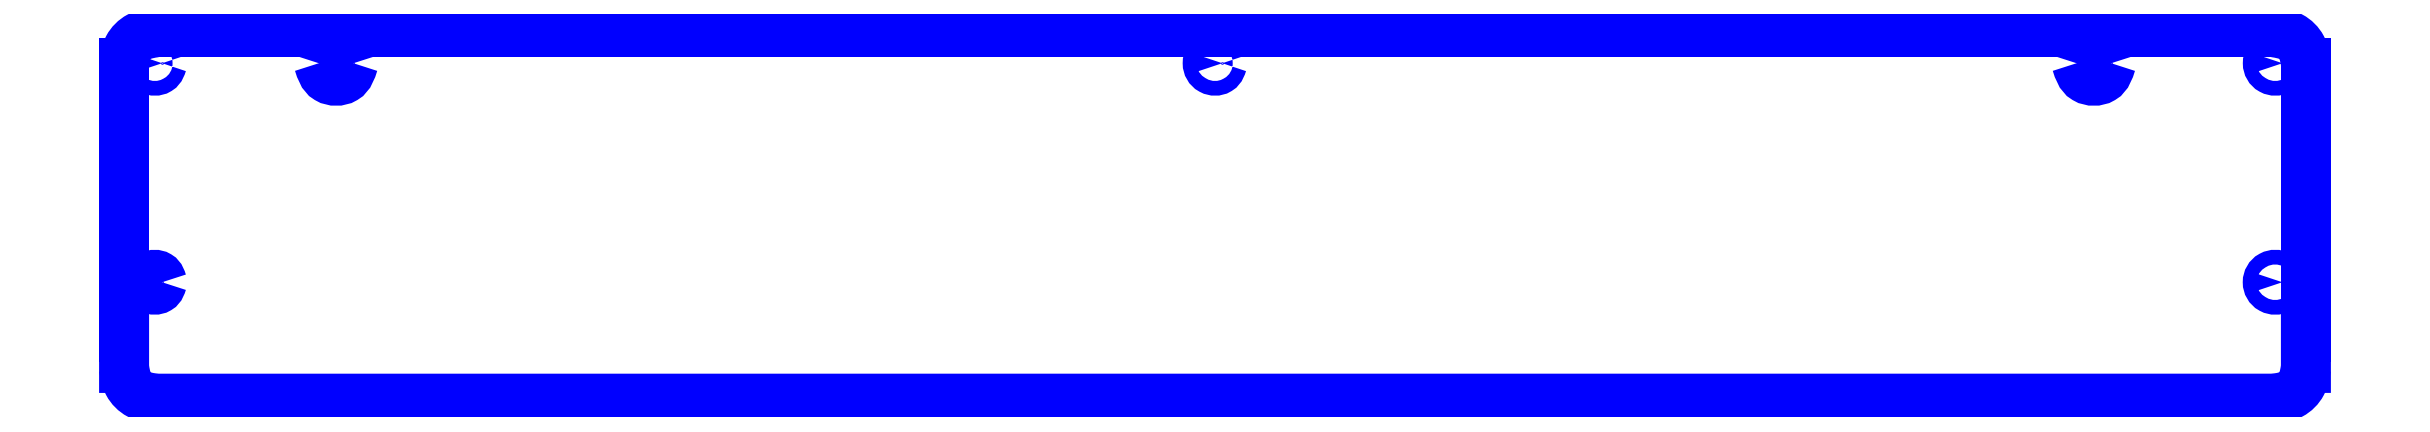
<metadata>
{"format":"dxf","ext":"dxf","renderer":"ezdxf+matplotlib","layout":"modelspace","background":"white","min_lineweight":24,"dpi":150}
</metadata>
<code>
0
SECTION
2
ENTITIES
0
LINE
8
Layer_1
10
100.3
20
213.5
30
0
11
376
21
213.5
31
0
0
SPLINE
8
Layer_1
70
0
71
3
72
10
73
6
74
4
40
0
40
0
40
0
40
0
40
2.091
40
4.121
40
6.212
40
6.212
40
6.212
40
6.212
10
96.3
20
209.5
30
0
10
96.41
20
210.2
30
0
10
96.62
20
211.6
30
0
10
98.21
20
213.2
30
0
10
99.6
20
213.4
30
0
10
100.3
20
213.5
30
0
11
96.3
21
209.5
31
0
11
96.84
21
211.5
31
0
11
98.28
21
212.9
31
0
11
100.3
21
213.5
31
0
0
LINE
8
Layer_1
10
380
20
209.5
30
0
11
380
21
173.9
31
0
0
LINE
8
Layer_1
10
380
20
173.9
30
0
11
380
21
169.9
31
0
0
SPLINE
8
Layer_1
70
0
71
3
72
10
73
6
74
4
40
0
40
0
40
0
40
0
40
2.091
40
4.121
40
6.212
40
6.212
40
6.212
40
6.212
10
376
20
213.5
30
0
10
376.7
20
213.4
30
0
10
378.1
20
213.2
30
0
10
379.7
20
211.6
30
0
10
379.9
20
210.2
30
0
10
380
20
209.5
30
0
11
376
21
213.5
31
0
11
378.1
21
212.9
31
0
11
379.5
21
211.5
31
0
11
380
21
209.5
31
0
0
LINE
8
Layer_1
10
376
20
165.9
30
0
11
100.3
21
165.9
31
0
0
SPLINE
8
Layer_1
70
0
71
3
72
10
73
6
74
4
40
0
40
0
40
0
40
0
40
2.091
40
4.121
40
6.212
40
6.212
40
6.212
40
6.212
10
380
20
169.9
30
0
10
379.9
20
169.2
30
0
10
379.7
20
167.8
30
0
10
378.1
20
166.2
30
0
10
376.7
20
166
30
0
10
376
20
165.9
30
0
11
380
21
169.9
31
0
11
379.5
21
167.8
31
0
11
378.1
21
166.4
31
0
11
376
21
165.9
31
0
0
LINE
8
Layer_1
10
96.3
20
169.9
30
0
11
96.3
21
173.9
31
0
0
LINE
8
Layer_1
10
96.3
20
173.9
30
0
11
96.3
21
209.5
31
0
0
SPLINE
8
Layer_1
70
0
71
3
72
10
73
6
74
4
40
0
40
0
40
0
40
0
40
2.091
40
4.121
40
6.212
40
6.212
40
6.212
40
6.212
10
100.3
20
165.9
30
0
10
99.6
20
166
30
0
10
98.21
20
166.2
30
0
10
96.62
20
167.8
30
0
10
96.41
20
169.2
30
0
10
96.3
20
169.9
30
0
11
100.3
21
165.9
31
0
11
98.28
21
166.4
31
0
11
96.84
21
167.8
31
0
11
96.3
21
169.9
31
0
0
SPLINE
8
Layer_1
70
0
71
3
72
10
73
6
74
4
40
0
40
0
40
0
40
0
40
2.315
40
4.481
40
6.795
40
6.795
40
6.795
40
6.795
10
354.7
20
209.5
30
0
10
354.5
20
208.7
30
0
10
354
20
207.1
30
0
10
351
20
207.1
30
0
10
350.5
20
208.7
30
0
10
350.2
20
209.5
30
0
11
354.7
21
209.5
31
0
11
353.6
21
207.5
31
0
11
351.4
21
207.5
31
0
11
350.2
21
209.5
31
0
0
LINE
8
Layer_1
10
354.7
20
209.5
30
0
11
354.7
21
209.5
31
0
0
SPLINE
8
Layer_1
70
0
71
3
72
10
73
6
74
4
40
0
40
0
40
0
40
0
40
2.315
40
4.481
40
6.795
40
6.795
40
6.795
40
6.795
10
350.2
20
209.5
30
0
10
350.5
20
210.3
30
0
10
351
20
211.8
30
0
10
354
20
211.8
30
0
10
354.5
20
210.3
30
0
10
354.7
20
209.5
30
0
11
350.2
21
209.5
31
0
11
351.4
21
211.5
31
0
11
353.6
21
211.5
31
0
11
354.7
21
209.5
31
0
0
LINE
8
Layer_1
10
101.2
20
209.5
30
0
11
101.2
21
209.5
31
0
0
SPLINE
8
Layer_1
70
0
71
3
72
13
73
9
74
7
40
0
40
0
40
0
40
0
40
0.9776
40
1.892
40
2.87
40
3.848
40
4.763
40
5.74
40
5.74
40
5.74
40
5.74
10
101.2
20
209.5
30
0
10
101.1
20
209.1
30
0
10
100.9
20
208.5
30
0
10
99.71
20
208.5
30
0
10
99.16
20
209.5
30
0
10
99.71
20
210.5
30
0
10
100.9
20
210.5
30
0
10
101.1
20
209.8
30
0
10
101.2
20
209.5
30
0
11
101.2
21
209.5
31
0
11
100.8
21
208.6
31
0
11
99.84
21
208.6
31
0
11
99.35
21
209.5
31
0
11
99.84
21
210.3
31
0
11
100.8
21
210.3
31
0
11
101.2
21
209.5
31
0
0
LINE
8
Layer_1
10
377
20
209.5
30
0
11
377
21
209.5
31
0
0
SPLINE
8
Layer_1
70
0
71
3
72
13
73
9
74
7
40
0
40
0
40
0
40
0
40
0.9776
40
1.892
40
2.87
40
3.848
40
4.762
40
5.74
40
5.74
40
5.74
40
5.74
10
377
20
209.5
30
0
10
376.9
20
209.1
30
0
10
376.7
20
208.5
30
0
10
375.5
20
208.5
30
0
10
374.9
20
209.5
30
0
10
375.5
20
210.5
30
0
10
376.7
20
210.5
30
0
10
376.9
20
209.8
30
0
10
377
20
209.5
30
0
11
377
21
209.5
31
0
11
376.5
21
208.6
31
0
11
375.6
21
208.6
31
0
11
375.1
21
209.5
31
0
11
375.6
21
210.3
31
0
11
376.5
21
210.3
31
0
11
377
21
209.5
31
0
0
SPLINE
8
Layer_1
70
0
71
3
72
10
73
6
74
4
40
0
40
0
40
0
40
0
40
2.315
40
4.481
40
6.795
40
6.795
40
6.795
40
6.795
10
126.1
20
209.5
30
0
10
125.9
20
208.7
30
0
10
125.4
20
207.1
30
0
10
122.4
20
207.1
30
0
10
121.9
20
208.7
30
0
10
121.6
20
209.5
30
0
11
126.1
21
209.5
31
0
11
125
21
207.5
31
0
11
122.8
21
207.5
31
0
11
121.6
21
209.5
31
0
0
LINE
8
Layer_1
10
126.1
20
209.5
30
0
11
126.1
21
209.5
31
0
0
SPLINE
8
Layer_1
70
0
71
3
72
10
73
6
74
4
40
0
40
0
40
0
40
0
40
2.315
40
4.481
40
6.795
40
6.795
40
6.795
40
6.795
10
121.6
20
209.5
30
0
10
121.9
20
210.3
30
0
10
122.4
20
211.8
30
0
10
125.4
20
211.8
30
0
10
125.9
20
210.3
30
0
10
126.1
20
209.5
30
0
11
121.6
21
209.5
31
0
11
122.8
21
211.5
31
0
11
125
21
211.5
31
0
11
126.1
21
209.5
31
0
0
LINE
8
Layer_1
10
239.1
20
209.5
30
0
11
239.1
21
209.5
31
0
0
SPLINE
8
Layer_1
70
0
71
3
72
13
73
9
74
7
40
0
40
0
40
0
40
0
40
0.9776
40
1.892
40
2.87
40
3.848
40
4.762
40
5.74
40
5.74
40
5.74
40
5.74
10
239.1
20
209.5
30
0
10
239
20
209.1
30
0
10
238.8
20
208.5
30
0
10
237.6
20
208.5
30
0
10
237
20
209.5
30
0
10
237.6
20
210.5
30
0
10
238.8
20
210.5
30
0
10
239
20
209.8
30
0
10
239.1
20
209.5
30
0
11
239.1
21
209.5
31
0
11
238.6
21
208.6
31
0
11
237.7
21
208.6
31
0
11
237.2
21
209.5
31
0
11
237.7
21
210.3
31
0
11
238.6
21
210.3
31
0
11
239.1
21
209.5
31
0
0
LINE
8
Layer_1
10
377
20
181
30
0
11
377
21
181
31
0
0
SPLINE
8
Layer_1
70
0
71
3
72
13
73
9
74
7
40
0
40
0
40
0
40
0
40
0.9776
40
1.892
40
2.87
40
3.848
40
4.762
40
5.74
40
5.74
40
5.74
40
5.74
10
377
20
181
30
0
10
376.9
20
180.7
30
0
10
376.7
20
180
30
0
10
375.5
20
180
30
0
10
374.9
20
181
30
0
10
375.5
20
182
30
0
10
376.7
20
182
30
0
10
376.9
20
181.3
30
0
10
377
20
181
30
0
11
377
21
181
31
0
11
376.5
21
180.2
31
0
11
375.6
21
180.2
31
0
11
375.1
21
181
31
0
11
375.6
21
181.8
31
0
11
376.5
21
181.8
31
0
11
377
21
181
31
0
0
SPLINE
8
Layer_1
70
0
71
3
72
10
73
6
74
4
40
0
40
0
40
0
40
0
40
0.9761
40
1.89
40
2.866
40
2.866
40
2.866
40
2.866
10
101.2
20
181
30
0
10
101.1
20
180.7
30
0
10
100.9
20
180
30
0
10
99.66
20
180
30
0
10
99.45
20
180.7
30
0
10
99.34
20
181
30
0
11
101.2
21
181
31
0
11
100.7
21
180.2
31
0
11
99.83
21
180.2
31
0
11
99.34
21
181
31
0
0
LINE
8
Layer_1
10
101.2
20
181
30
0
11
101.2
21
181
31
0
0
SPLINE
8
Layer_1
70
0
71
3
72
10
73
6
74
4
40
0
40
0
40
0
40
0
40
0.9761
40
1.89
40
2.866
40
2.866
40
2.866
40
2.866
10
99.34
20
181
30
0
10
99.45
20
181.3
30
0
10
99.66
20
182
30
0
10
100.9
20
182
30
0
10
101.1
20
181.3
30
0
10
101.2
20
181
30
0
11
99.34
21
181
31
0
11
99.83
21
181.8
31
0
11
100.7
21
181.8
31
0
11
101.2
21
181
31
0
0
ENDSEC
0
EOF

</code>
